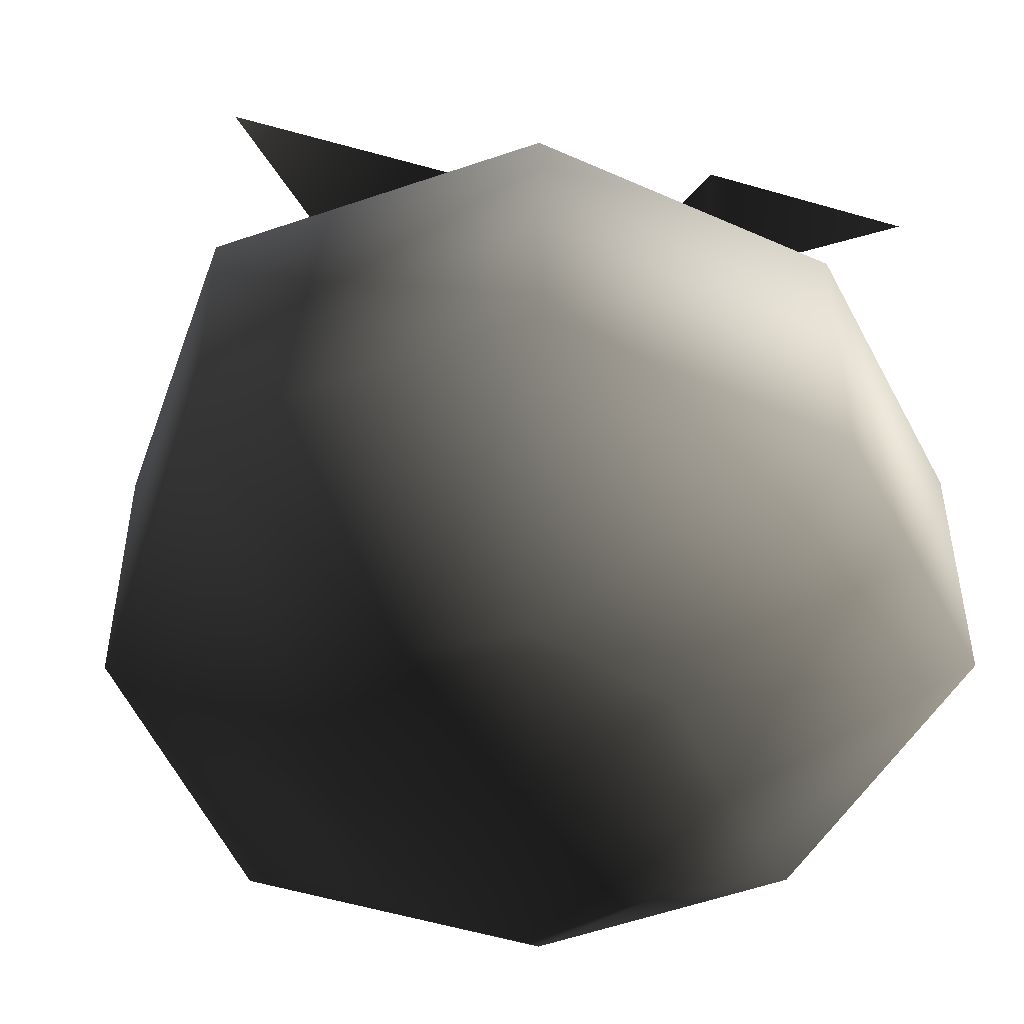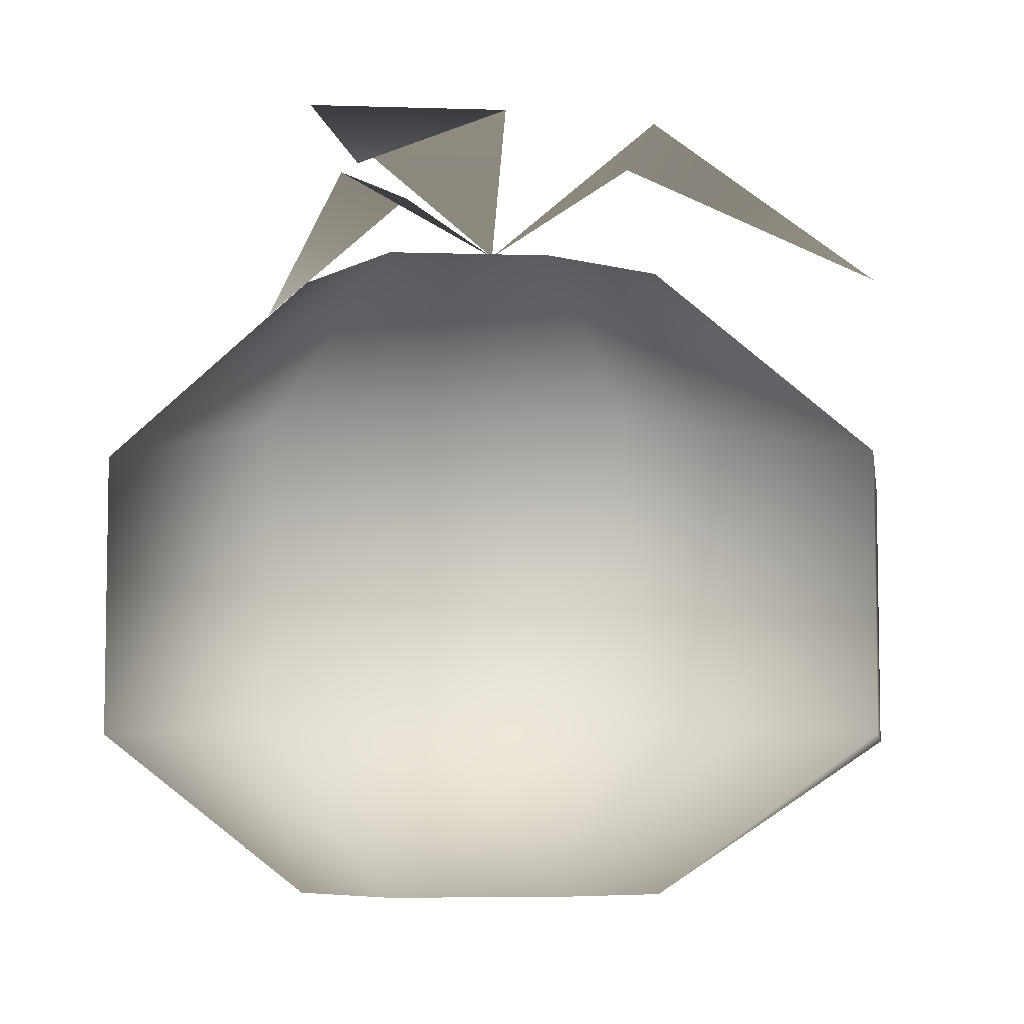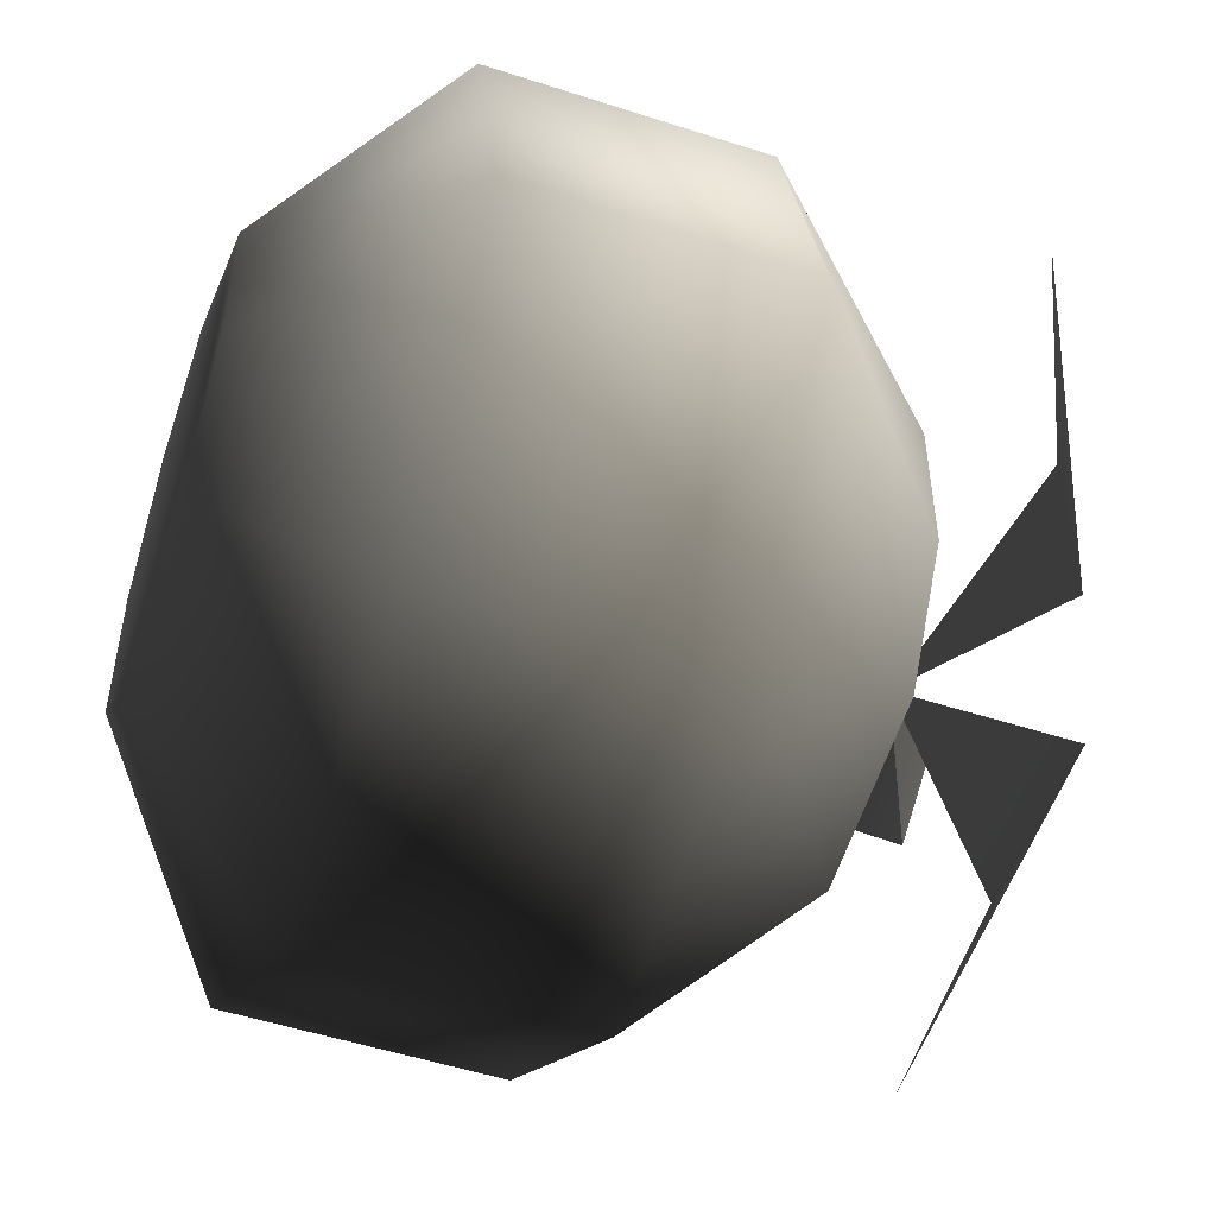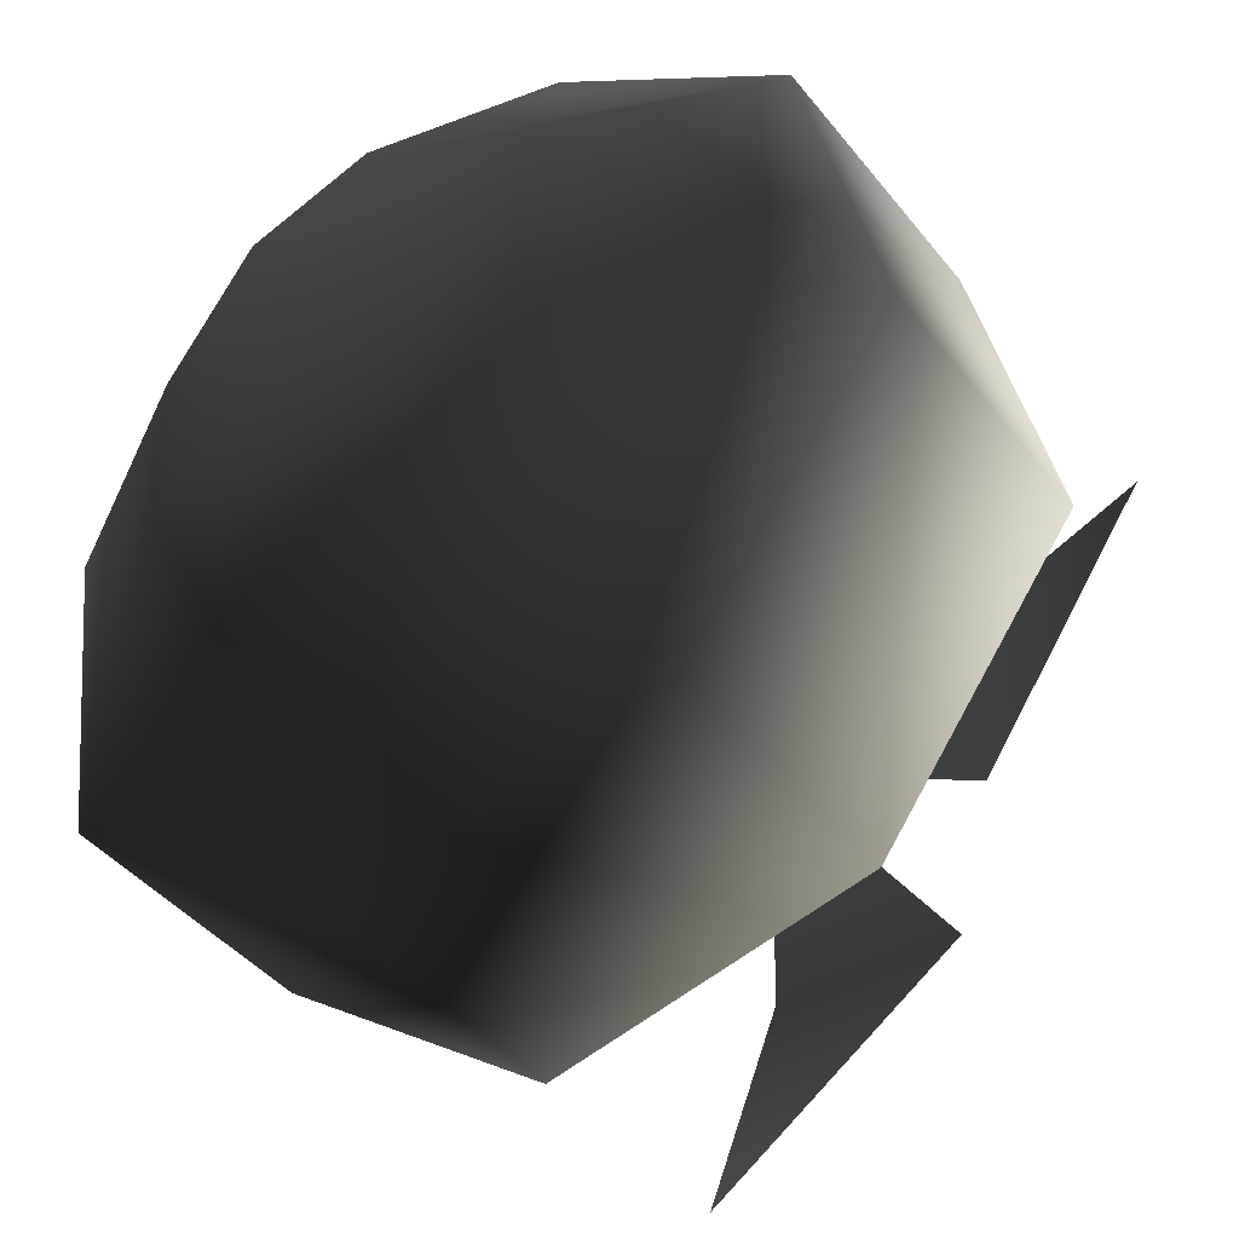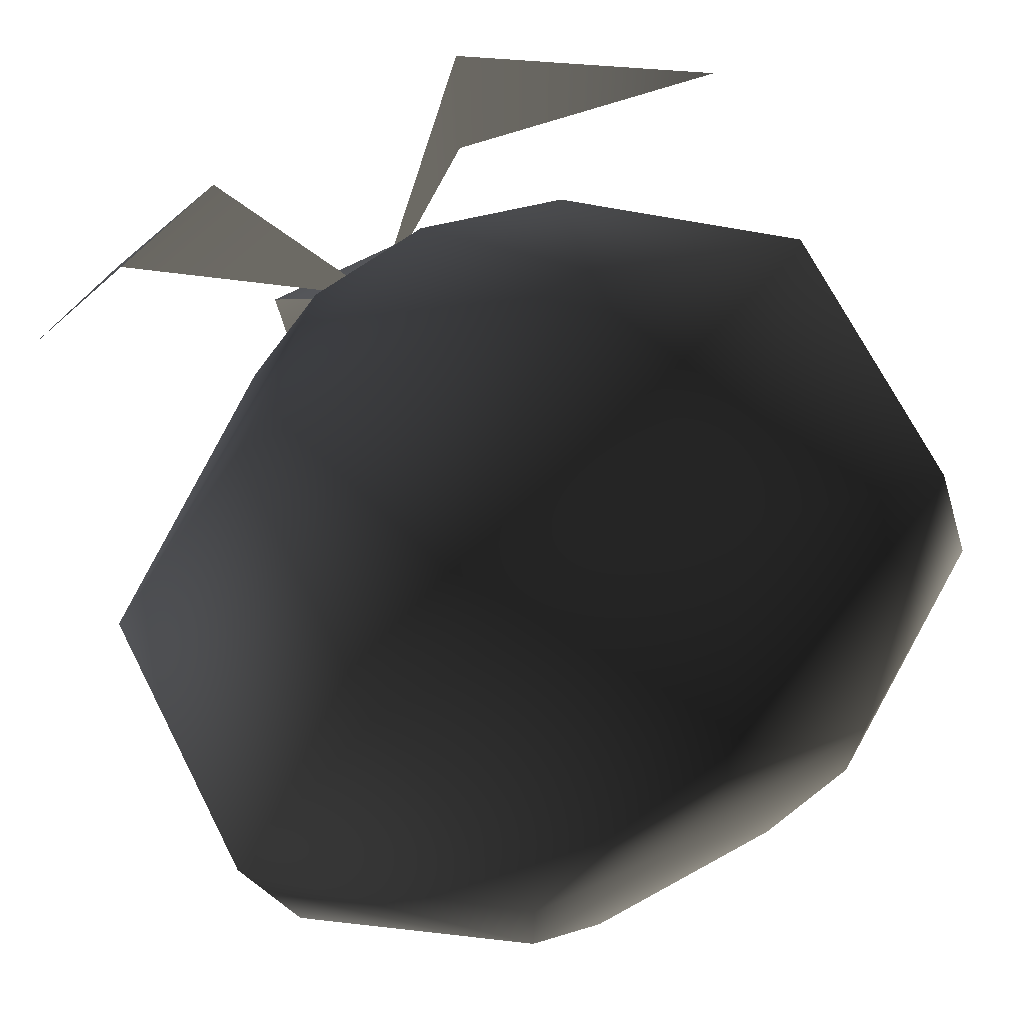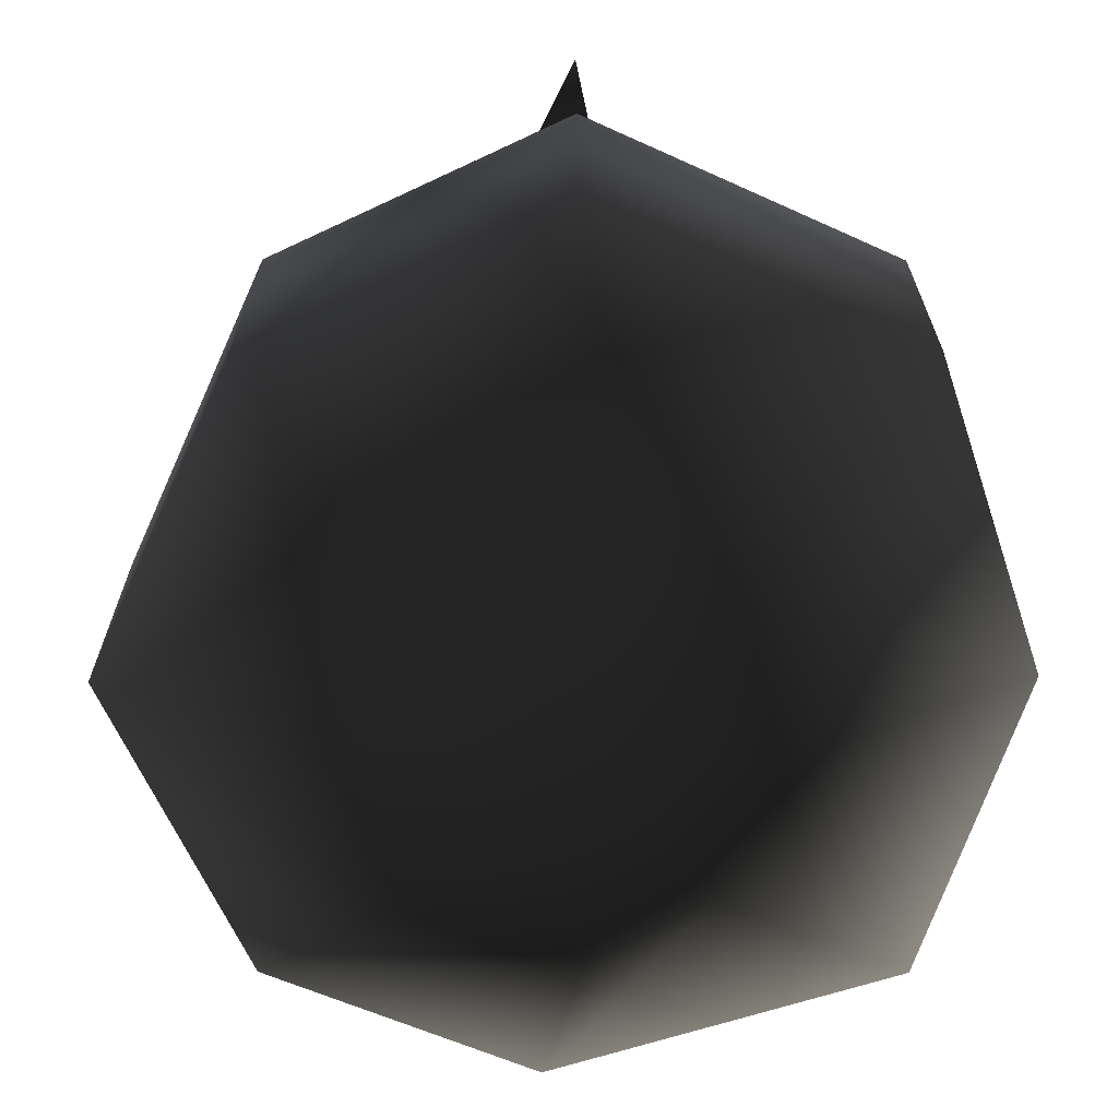
<metadata>
{"format":"obj","ext":"obj","renderer":"f3d","projection":"perspective","resolution":1024,"background":"white","views":[{"elev":-48.9,"azim":-123.5,"up":"+Y"},{"elev":-6.5,"azim":84.5,"up":"+Y"},{"elev":-51.7,"azim":70.6,"up":"+Z"},{"elev":-41.6,"azim":34.7,"up":"+Z"},{"elev":69.8,"azim":-27.1,"up":"+Z"},{"elev":-68.0,"azim":-168.8,"up":"+Y"}]}
</metadata>
<code>
o 3208
v 6 1 -11
v 11 1 -4
v 11 -6 -4
v 6 -6 -11
v -2 1 -13
v -2 6 -7
v 3 6 -6
v 5 6 -3
v 9 1 4
v 9 -6 4
v 5 -10 1
v 5 -10 -3
v 3 -10 -6
v -2 -6 -13
v -9 1 -8
v -4 6 -5
v 0 7 -2
v 5 6 1
v 3 1 8
v 3 -6 8
v 1 -10 3
v 0 -10 -2
v -2 -10 -7
v -9 -6 -8
v -10 1 0
v -4 6 -1
v -2 6 2
v 1 6 3
v -6 1 7
v -6 -6 7
v -2 -10 2
v -4 -10 -1
v -4 -10 -5
v -10 -6 0
v 4 10 -2
v 4 10 3
v 10 7 2
v -2 10 -6
v 3 10 -6
v -2 7 -13
v -3 10 2
v -6 10 0
v -9 7 4
f 1 2 3
f 1 3 4
f 1 4 5
f 1 5 6
f 1 6 7
f 1 7 2
f 2 7 8
f 2 8 9
f 2 9 10
f 2 10 3
f 3 10 11
f 3 11 12
f 3 12 4
f 4 12 13
f 4 13 14
f 4 14 5
f 5 14 15
f 5 15 16
f 5 16 6
f 6 16 17
f 6 17 7
f 7 17 8
f 8 17 18
f 8 18 9
f 9 18 19
f 9 19 20
f 9 20 10
f 10 20 21
f 10 21 11
f 11 21 22
f 11 22 12
f 12 22 13
f 13 22 23
f 13 23 14
f 14 23 24
f 14 24 15
f 15 24 25
f 15 25 26
f 15 26 16
f 16 26 17
f 17 26 27
f 17 27 28
f 17 28 18
f 18 28 19
f 19 28 29
f 19 29 30
f 19 30 20
f 20 30 31
f 20 31 21
f 21 31 22
f 22 31 32
f 22 32 33
f 22 33 23
f 23 33 24
f 24 33 34
f 24 34 25
f 25 34 29
f 25 29 27
f 25 27 26
f 29 34 30
f 30 34 32
f 30 32 31
f 28 27 29
f 34 33 32
f 35 36 37
f 36 35 17
f 38 39 40
f 39 38 17
f 41 42 43
f 42 41 17

</code>
